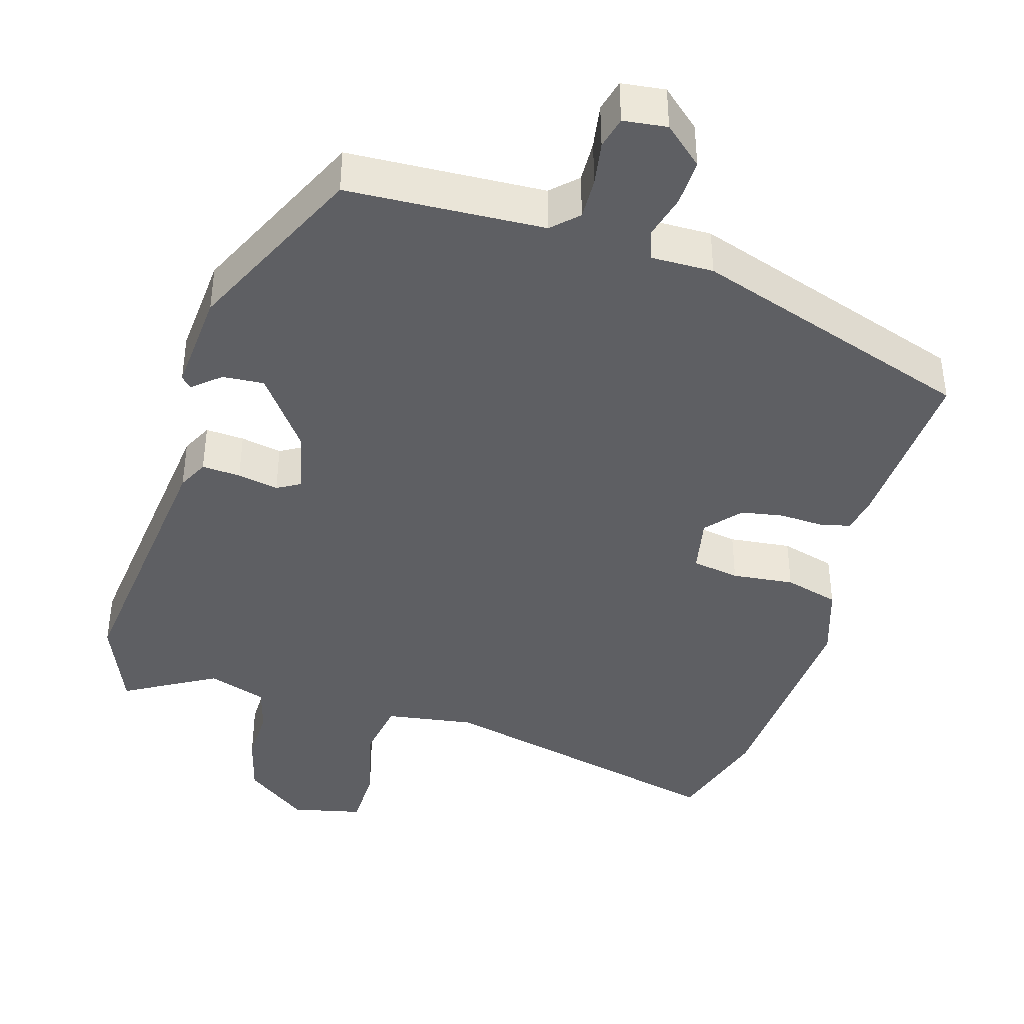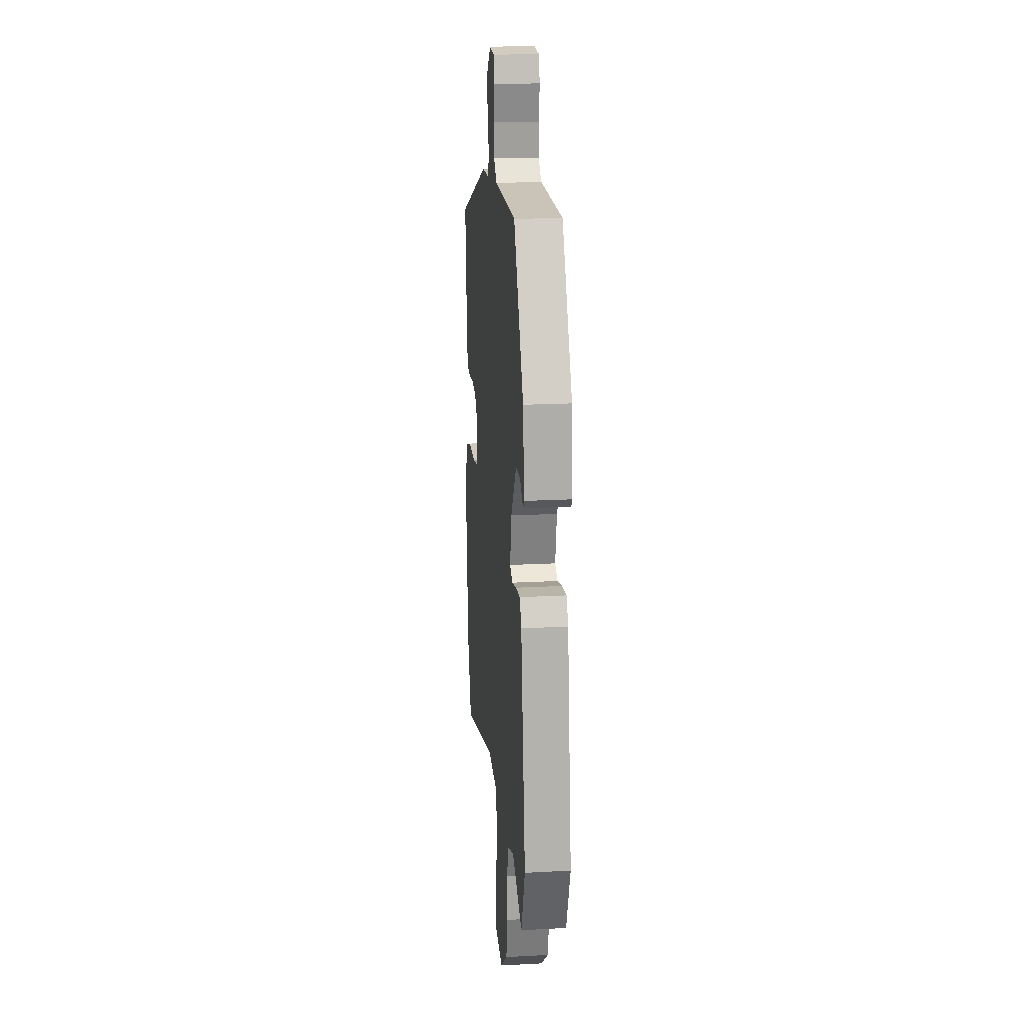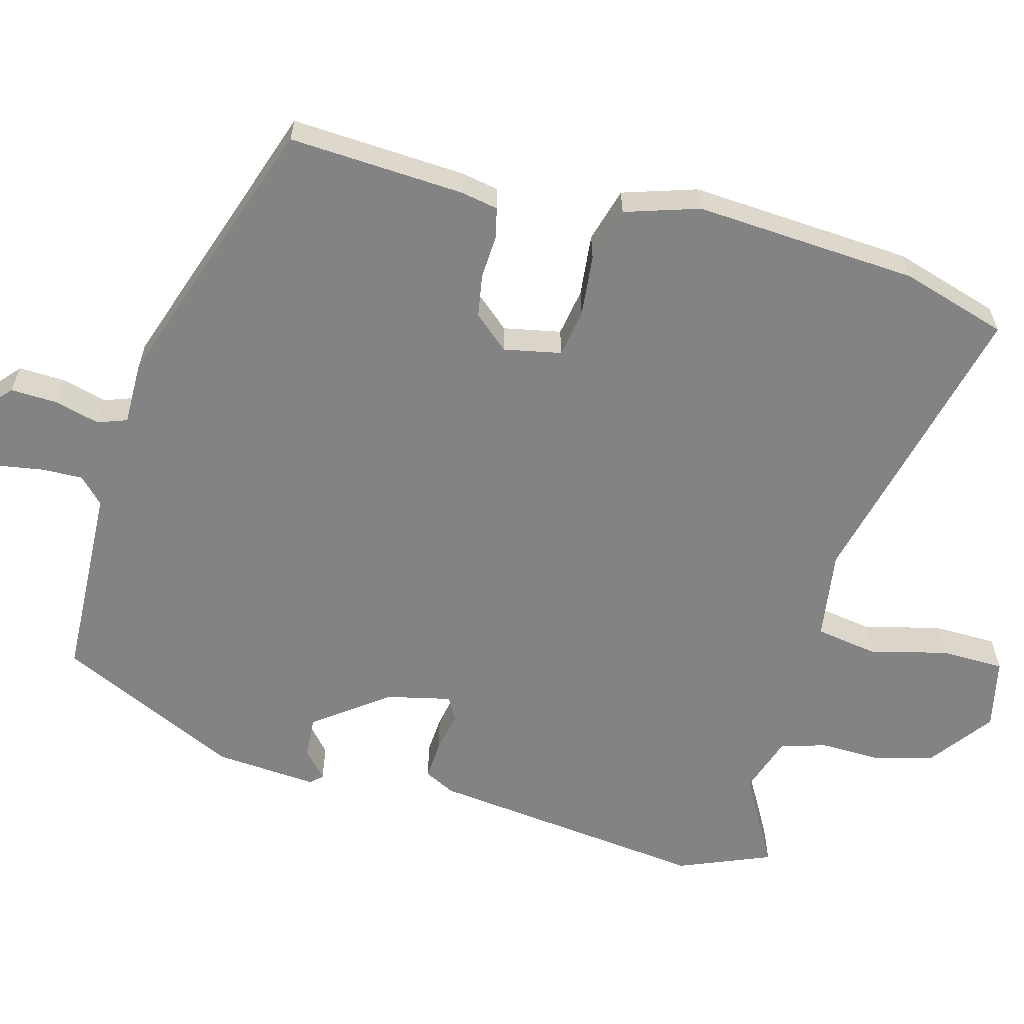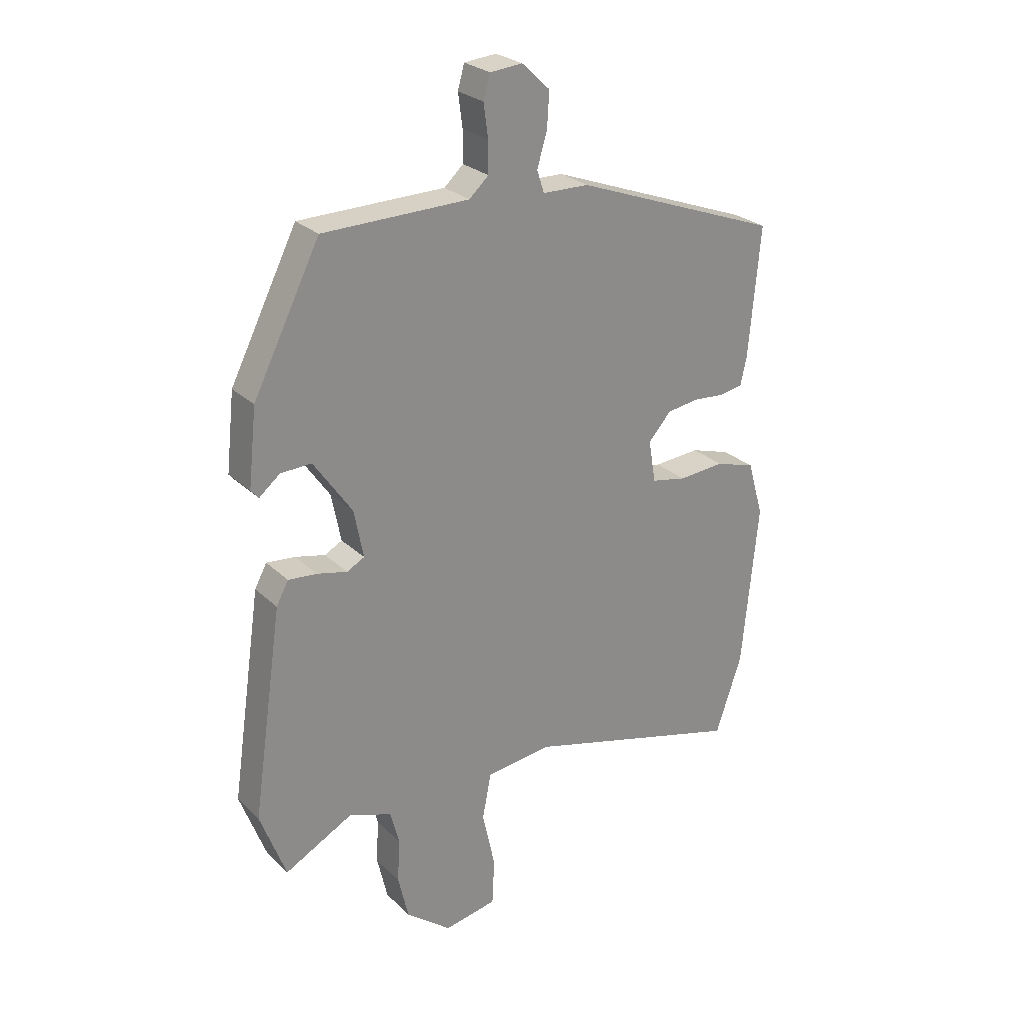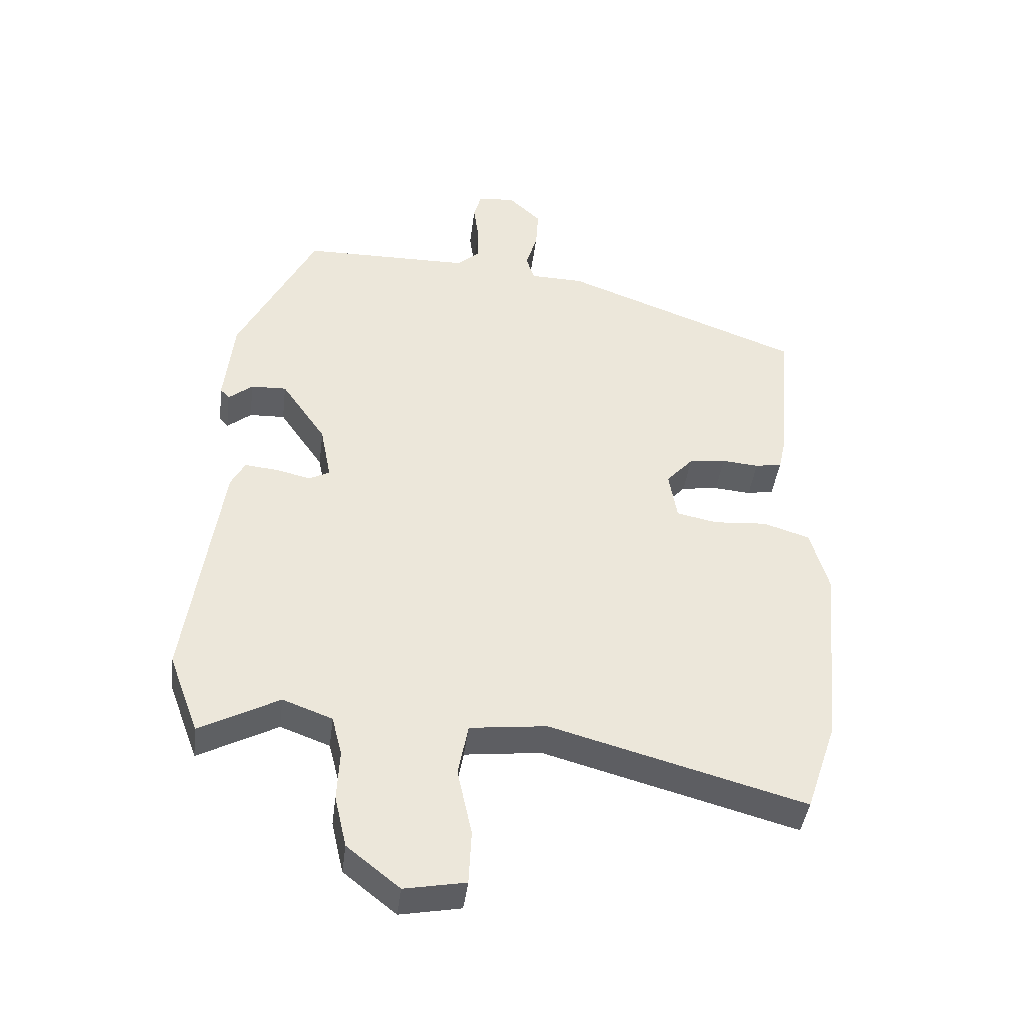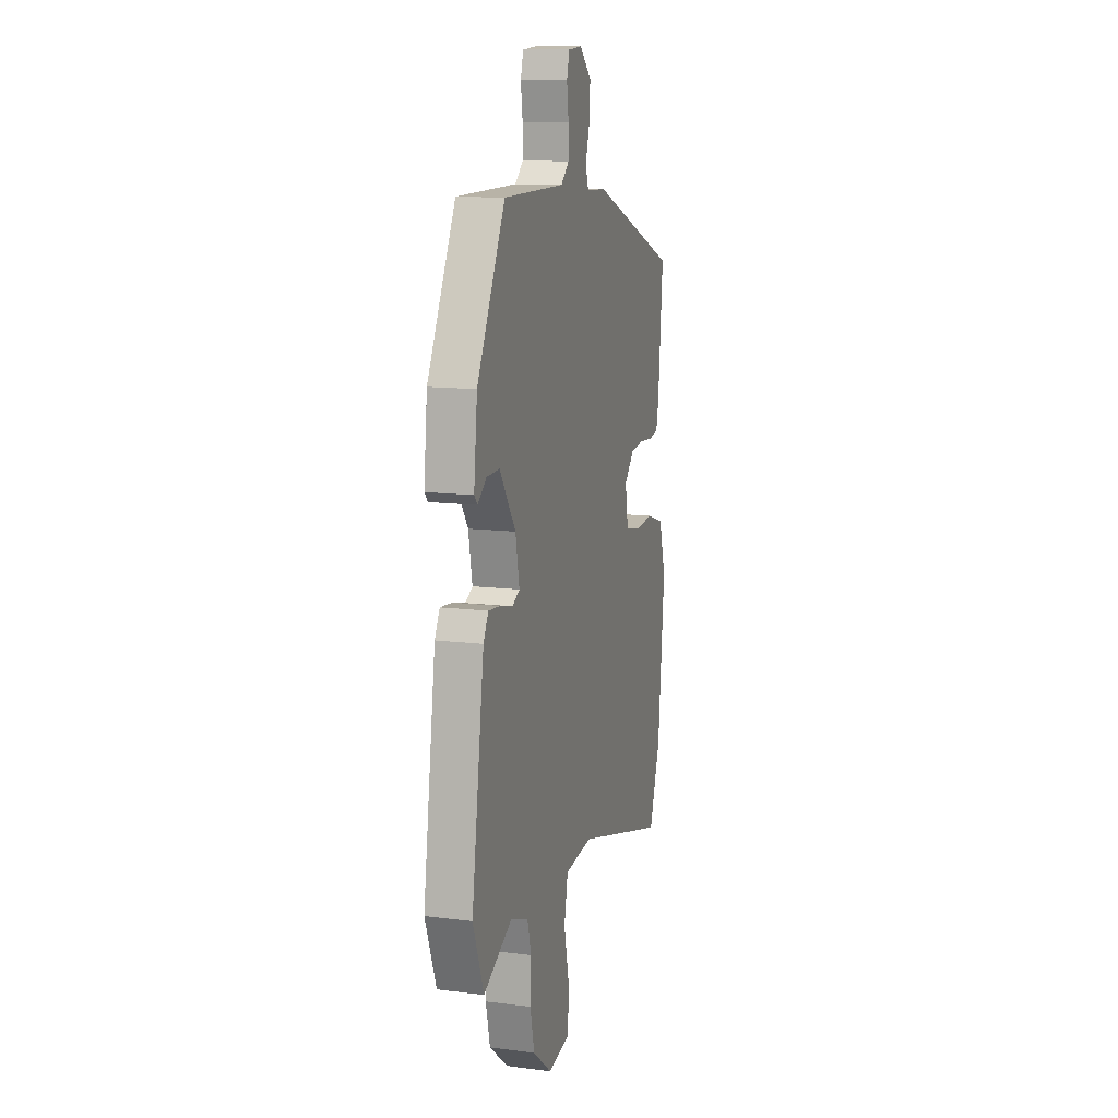
<metadata>
{"format":"obj","ext":"obj","renderer":"f3d","projection":"perspective","resolution":1024,"background":"white","views":[{"elev":-40.9,"azim":-14.6,"up":"+Y"},{"elev":19.2,"azim":-95.9,"up":"+Z"},{"elev":-61.2,"azim":76.6,"up":"+Y"},{"elev":26.4,"azim":-34.8,"up":"+Z"},{"elev":-42.1,"azim":-7.1,"up":"+Z"},{"elev":12.2,"azim":-73.3,"up":"+Z"}]}
</metadata>
<code>
v 0.503 0.07 0.369
v 0.482 0.07 0.132
v 0.471 0.07 0.082
v 0.429 0.07 0.074
v 0.371 0.07 0.079
v 0.313 0.07 0.071
v 0.271 0.07 0.025
v 0.284 0.07 -0.053
v 0.348 0.07 -0.066
v 0.432 0.07 -0.06
v 0.505 0.07 -0.083
v 0.534 0.07 -0.184
v 0.505 0.07 -0.485
v 0.457 0.07 -0.627
v 0.057 0.07 -0.517
v -0.064 0.07 -0.531
v -0.08 0.07 -0.614
v -0.057 0.07 -0.72
v -0.061 0.07 -0.805
v -0.157 0.07 -0.823
v -0.24 0.07 -0.757
v -0.259 0.07 -0.675
v -0.255 0.07 -0.595
v -0.271 0.07 -0.533
v -0.349 0.07 -0.504
v -0.474 0.07 -0.57
v -0.521 0.07 -0.444
v -0.466 0.07 -0.067
v -0.444 0.07 -0.026
v -0.392 0.07 -0.031
v -0.337 0.07 -0.044
v -0.305 0.07 -0.027
v -0.322 0.07 0.06
v -0.392 0.07 0.161
v -0.448 0.07 0.159
v -0.486 0.07 0.128
v -0.5 0.07 0.144
v -0.485 0.07 0.283
v -0.363 0.07 0.525
v -0.097 0.07 0.528
v -0.062 0.07 0.56
v -0.062 0.07 0.616
v -0.07 0.07 0.676
v -0.058 0.07 0.719
v 0.001 0.07 0.724
v 0.052 0.07 0.676
v 0.048 0.07 0.613
v 0.03 0.07 0.552
v 0.043 0.07 0.512
v 0.127 0.07 0.51
v 0.503 0 0.369
v 0.482 0 0.132
v 0.471 0 0.082
v 0.429 0 0.074
v 0.371 0 0.079
v 0.313 0 0.071
v 0.271 0 0.025
v 0.284 0 -0.053
v 0.348 0 -0.066
v 0.432 0 -0.06
v 0.505 0 -0.083
v 0.534 0 -0.184
v 0.505 0 -0.485
v 0.457 0 -0.627
v 0.057 0 -0.517
v -0.064 0 -0.531
v -0.08 0 -0.614
v -0.057 0 -0.72
v -0.061 0 -0.805
v -0.157 0 -0.823
v -0.24 0 -0.757
v -0.259 0 -0.675
v -0.255 0 -0.595
v -0.271 0 -0.533
v -0.349 0 -0.504
v -0.474 0 -0.57
v -0.521 0 -0.444
v -0.466 0 -0.067
v -0.444 0 -0.026
v -0.392 0 -0.031
v -0.337 0 -0.044
v -0.305 0 -0.027
v -0.322 0 0.06
v -0.392 0 0.161
v -0.448 0 0.159
v -0.486 0 0.128
v -0.5 0 0.144
v -0.485 0 0.283
v -0.363 0 0.525
v -0.097 0 0.528
v -0.062 0 0.56
v -0.062 0 0.616
v -0.07 0 0.676
v -0.058 0 0.719
v 0.001 0 0.724
v 0.052 0 0.676
v 0.048 0 0.613
v 0.03 0 0.552
v 0.043 0 0.512
v 0.127 0 0.51
f 49 50 1 2
f 45 46 47 48
f 43 44 45 48
f 42 43 48 49
f 41 42 49
f 40 41 49 2
f 35 36 37 38
f 34 35 38 39
f 33 34 39 40
f 28 29 30 31
f 26 27 28 31
f 25 26 31 32
f 24 25 32
f 23 24 32
f 20 21 22 23
f 20 23 32
f 17 18 19 20
f 16 17 20 32
f 15 16 32 33
f 9 10 11 12
f 8 9 12 13
f 2 3 4 5
f 2 5 6
f 40 2 6
f 33 40 6 7
f 15 33 7 8
f 8 13 14 15
f 52 51 100 99
f 98 97 96 95
f 98 95 94 93
f 99 98 93 92
f 99 92 91
f 52 99 91 90
f 88 87 86 85
f 89 88 85 84
f 90 89 84 83
f 81 80 79 78
f 81 78 77 76
f 82 81 76 75
f 82 75 74
f 82 74 73
f 73 72 71 70
f 82 73 70
f 70 69 68 67
f 82 70 67 66
f 83 82 66 65
f 62 61 60 59
f 63 62 59 58
f 55 54 53 52
f 56 55 52
f 56 52 90
f 57 56 90 83
f 58 57 83 65
f 65 64 63 58
f 1 51 52 2
f 2 52 53 3
f 3 53 54 4
f 4 54 55 5
f 5 55 56 6
f 6 56 57 7
f 7 57 58 8
f 8 58 59 9
f 9 59 60 10
f 10 60 61 11
f 11 61 62 12
f 12 62 63 13
f 13 63 64 14
f 14 64 65 15
f 15 65 66 16
f 16 66 67 17
f 17 67 68 18
f 18 68 69 19
f 19 69 70 20
f 20 70 71 21
f 21 71 72 22
f 22 72 73 23
f 23 73 74 24
f 24 74 75 25
f 25 75 76 26
f 26 76 77 27
f 27 77 78 28
f 28 78 79 29
f 29 79 80 30
f 30 80 81 31
f 31 81 82 32
f 32 82 83 33
f 33 83 84 34
f 34 84 85 35
f 35 85 86 36
f 36 86 87 37
f 37 87 88 38
f 38 88 89 39
f 39 89 90 40
f 40 90 91 41
f 41 91 92 42
f 42 92 93 43
f 43 93 94 44
f 44 94 95 45
f 45 95 96 46
f 46 96 97 47
f 47 97 98 48
f 48 98 99 49
f 49 99 100 50
f 50 100 51 1

</code>
